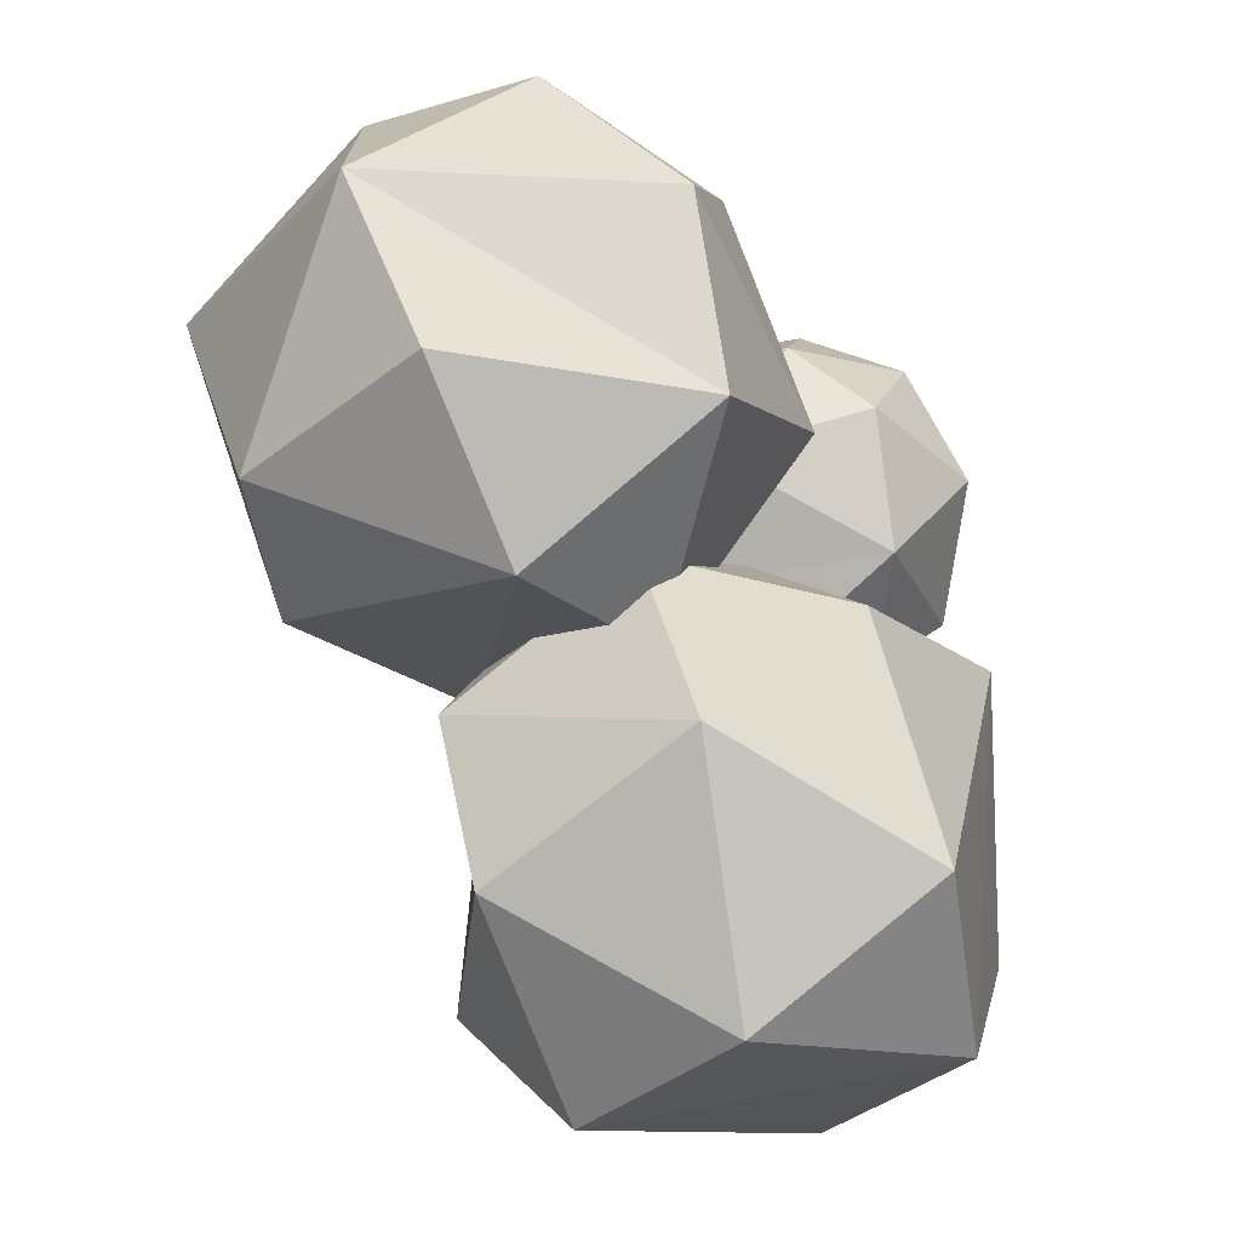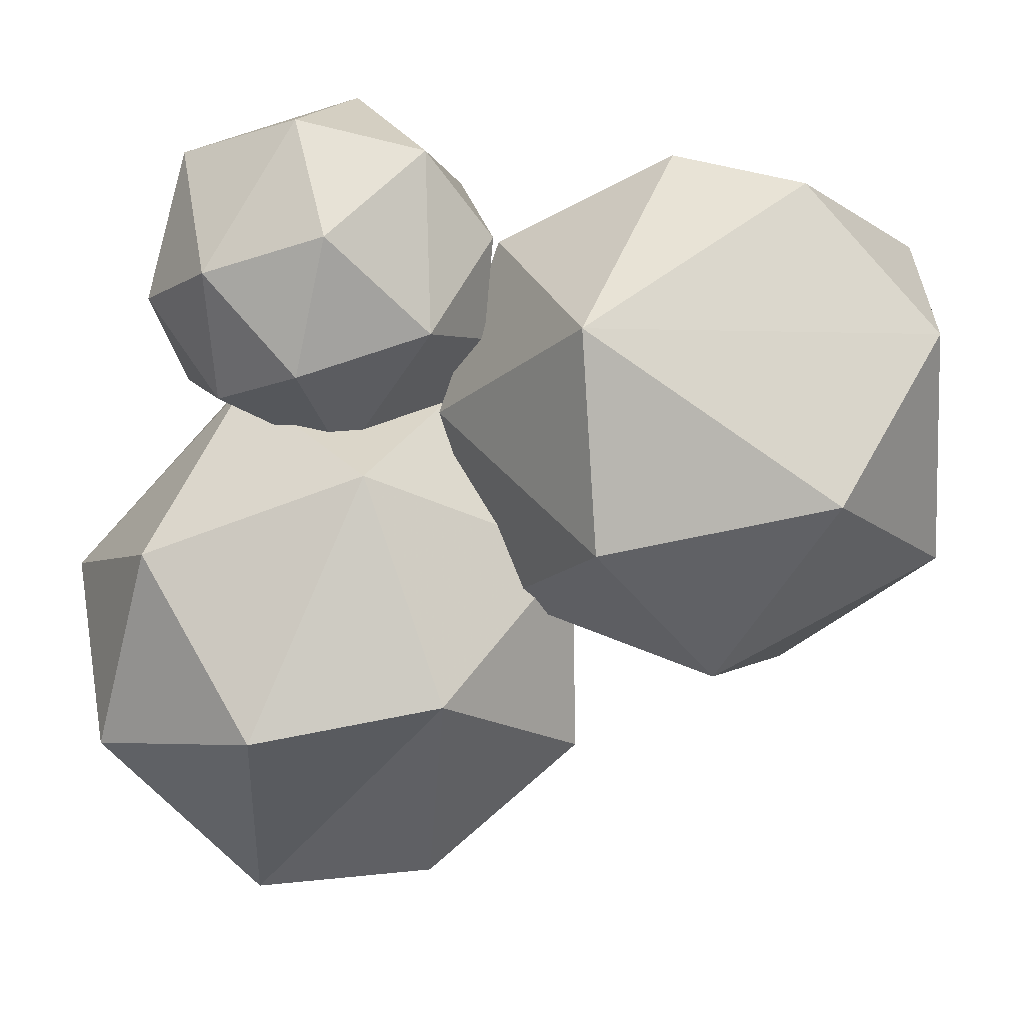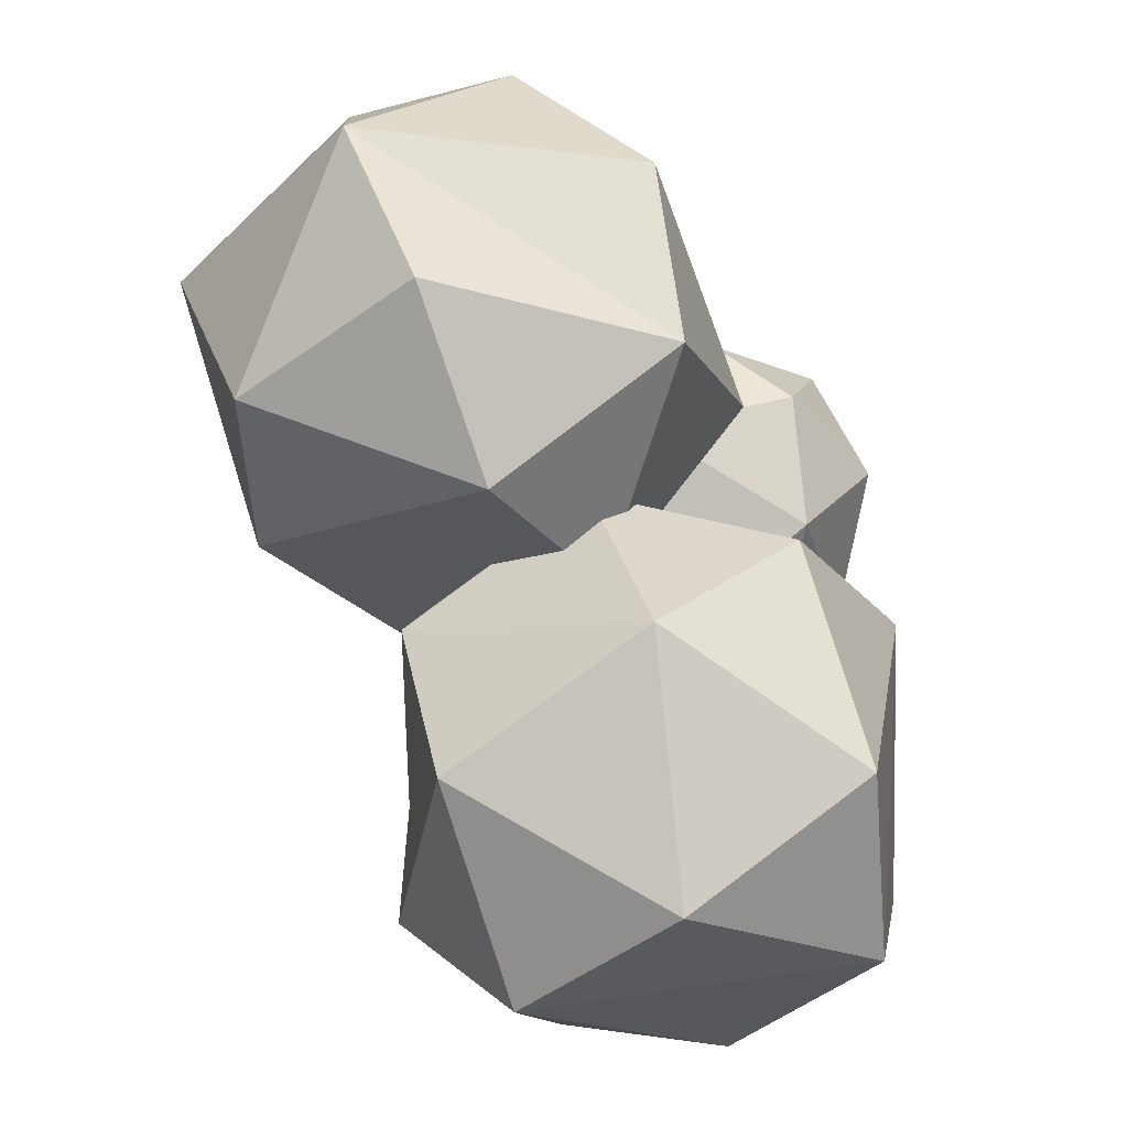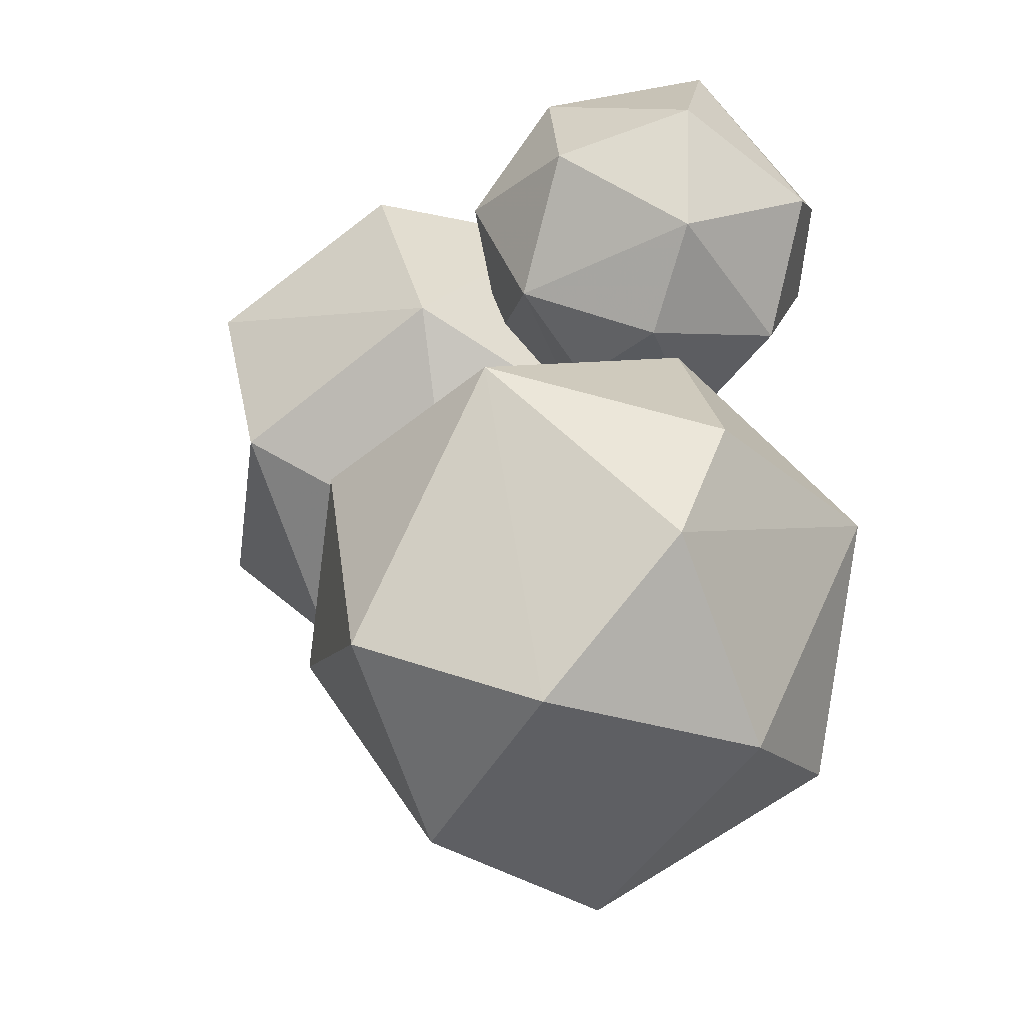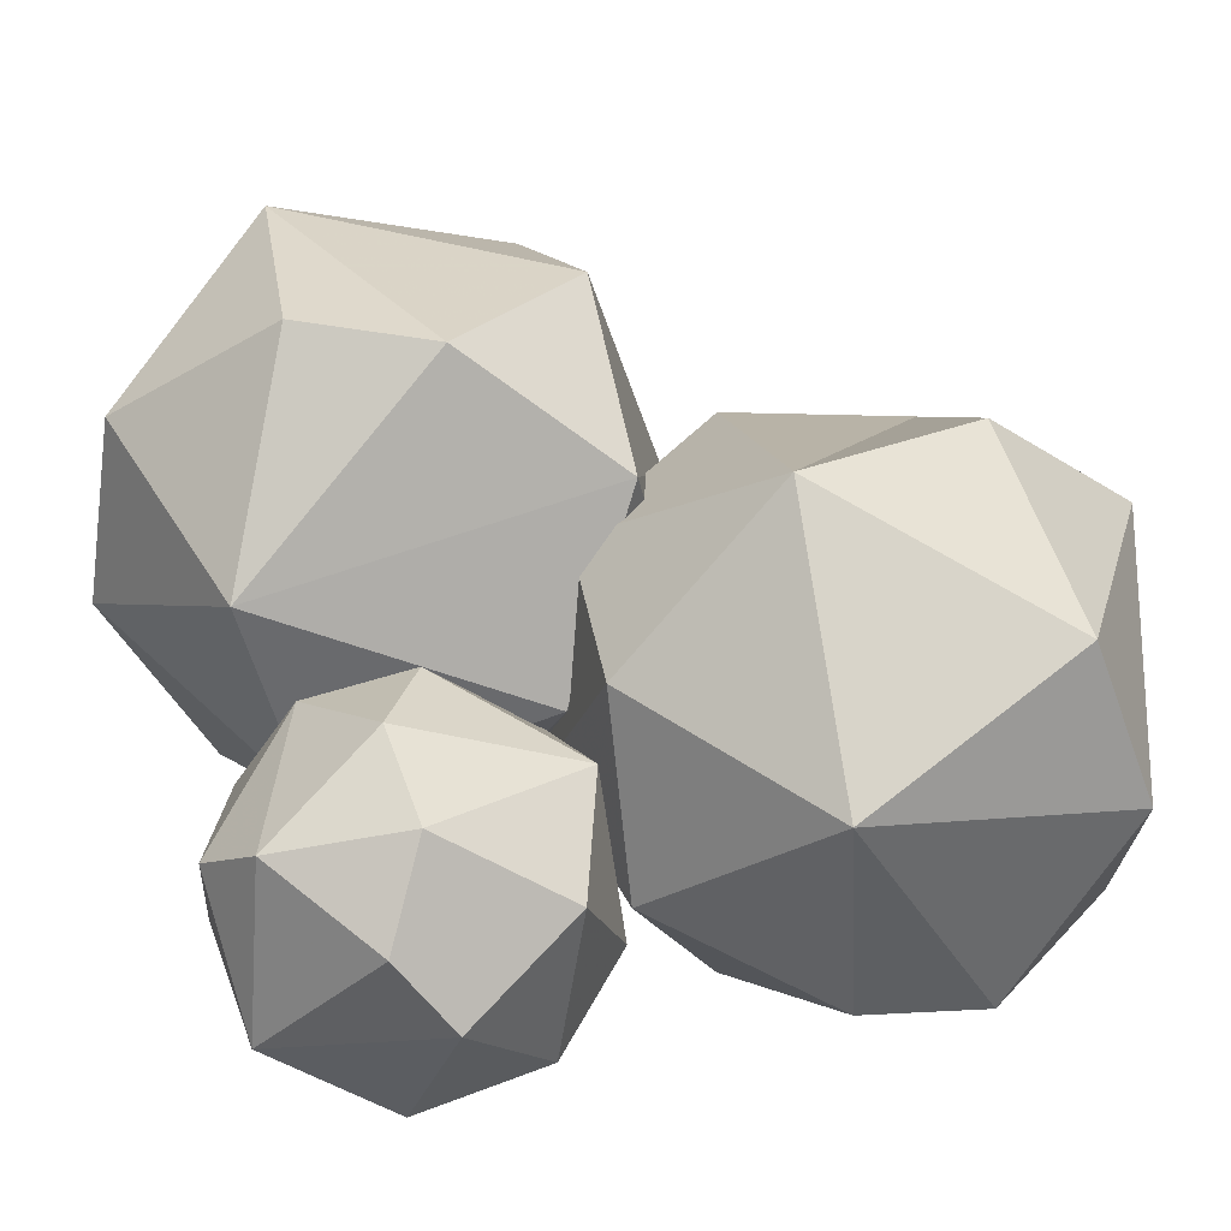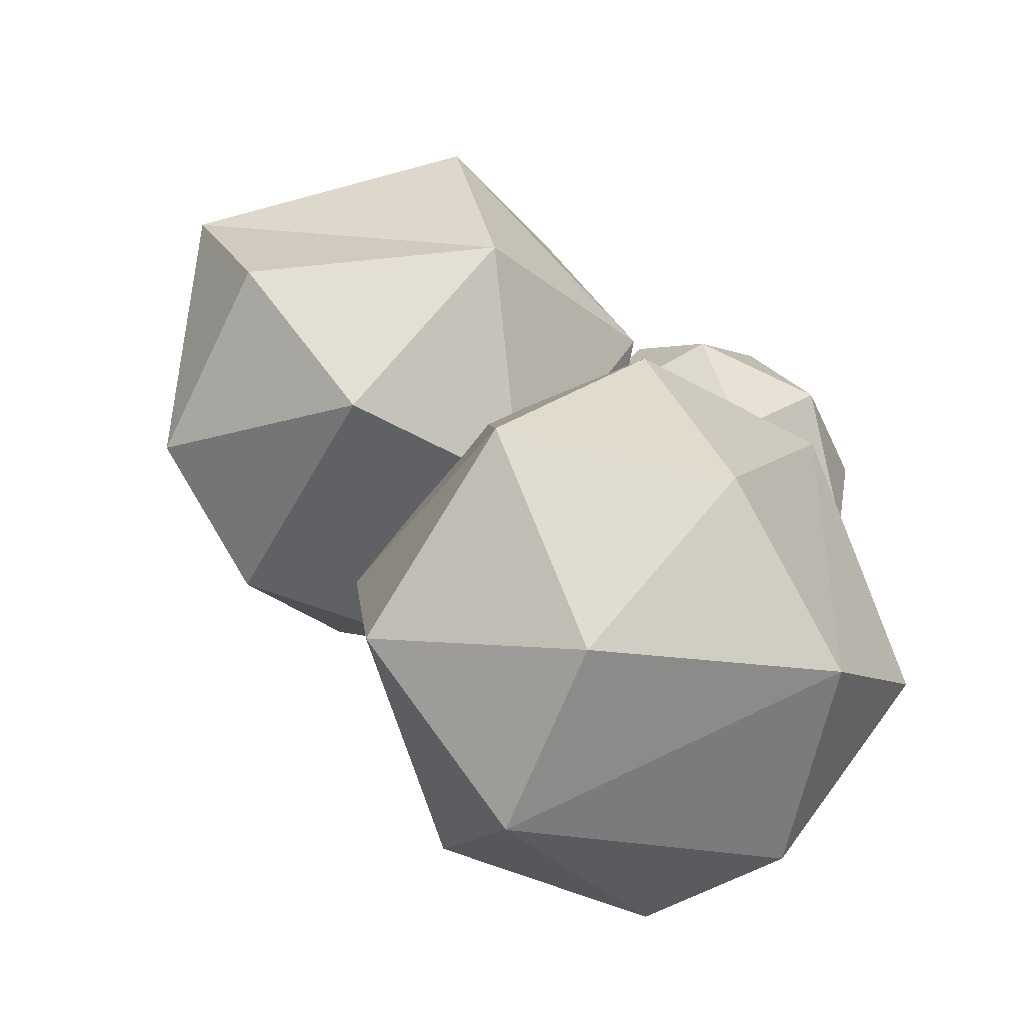
<metadata>
{"format":"obj","ext":"obj","renderer":"f3d","projection":"perspective","resolution":1024,"background":"white","views":[{"elev":-30.1,"azim":-40.4,"up":"+Z"},{"elev":-69.1,"azim":84.5,"up":"+Y"},{"elev":-36.7,"azim":-44.8,"up":"+Z"},{"elev":-31.6,"azim":57.7,"up":"+Z"},{"elev":60.4,"azim":79.1,"up":"+Y"},{"elev":-60.6,"azim":-18.4,"up":"+Z"}]}
</metadata>
<code>
g P0_1_1 PARTICLE_0_1
v 1.018 0.2615 0.3399
v 0.9666 -0.139 0.06345
v 1.017 0.3205 0.0638
v 1.068 0.0513 -0.1802
v 1.228 0.4966 0.1659
v 1.299 0.283 -0.2683
v 1.314 -0.09263 -0.2797
v 1.359 0.2595 0.5912
v 1.495 0.5258 0.1244
v 1.63 0.3042 -0.1827
v 1.716 0.4098 0.235
v 1.579 -0.04896 -0.2782
v 1.448 0.4348 0.4644
v 1.846 0.2653 0.115
v 1.8 -0.09075 -0.08359
v 1.853 -0.1124 0.2522
v 1.703 0.04923 0.5471
v 1.623 -0.3679 0.1451
v 1.384 -0.3272 -0.1395
v 1.482 -0.3046 0.4478
v 1.336 -0.08015 0.6076
v 1.131 -0.24 0.3956
v 1.081 0.04784 0.5042
v 1.262 -0.406 0.1886
f 2 3 4
f 8 13 1
f 19 2 4
f 1 5 3
f 7 4 6
f 3 5 6
f 5 9 6
f 19 7 12
f 6 10 12
f 7 6 12
f 9 11 14
f 12 10 15
f 14 16 15
f 11 17 14
f 14 17 16
f 17 13 8
f 19 15 18
f 15 16 18
f 16 20 18
f 20 17 21
f 18 24 19
f 20 22 24
f 22 21 23
f 19 24 2
f 2 23 1
f 2 1 3
f 7 19 4
f 1 13 5
f 4 3 6
f 5 13 9
f 6 9 10
f 10 9 14
f 11 9 13
f 10 14 15
f 17 11 13
f 12 15 19
f 20 16 17
f 21 17 8
f 18 20 24
f 22 20 21
f 23 21 8
f 24 22 2
f 2 22 23
f 1 23 8
g P0_1_1 PARTICLE_1_1
v 1.658 0.5275 -0.7221
v 0.9413 0.7401 -0.7489
v 1.362 0.5845 -1.301
v 0.8049 0.605 -1.212
v 1.592 0.2124 -1.415
v 0.8565 0.2335 -1.575
v 0.4219 0.04522 -1.199
v 1.836 -0.03481 -0.7205
v 0.888 -0.289 -1.517
v 1.519 -0.364 -1.417
v 1.827 -0.1737 -1.053
v 1.145 -0.6732 -1.184
v 0.5855 -0.5004 -0.9465
v 0.9482 -0.6484 -0.5976
v 1.491 -0.5115 -0.5091
v 0.6426 -0.2329 -0.3936
v 0.409 0.1821 -0.7166
v 1.1 -0.09384 -0.1791
v 1.541 0.05497 -0.296
v 1.194 0.4373 -0.3078
v 0.7567 0.3123 -0.3066
f 26 27 28
f 32 35 25
f 25 29 27
f 31 28 30
f 27 29 30
f 29 34 30
f 30 33 31
f 31 33 37
f 36 38 37
f 34 39 36
f 36 39 38
f 39 35 32
f 41 37 40
f 37 38 40
f 38 42 40
f 42 39 43
f 40 45 41
f 42 44 45
f 44 43 25
f 41 45 26
f 26 25 27
f 25 35 29
f 28 27 30
f 29 35 34
f 30 34 33
f 33 34 36
f 33 36 37
f 39 34 35
f 31 37 41
f 42 38 39
f 43 39 32
f 40 42 45
f 44 42 43
f 25 43 32
f 45 44 26
f 26 44 25
f 31 41 26 28
g P0_1_1 PARTICLE_1_11
v -0.1759 0.4425 0.2294
v -0.2583 -0.3001 0.1985
v -0.1804 0.1449 -0.3516
v -0.1018 -0.4079 -0.2652
v 0.145 0.4377 -0.4638
v 0.2542 -0.2893 -0.6281
v 0.517 -0.6858 -0.2549
v 0.346 0.7178 0.2318
v 0.763 -0.1661 -0.5706
v 0.7252 0.4676 -0.4661
v 0.4838 0.7355 -0.1009
v 1.096 0.1528 -0.2359
v 1.025 -0.4296 -0.00155
v 1.107 -0.04842 0.3494
v 0.8765 0.4614 0.4411
v 0.7527 -0.4239 0.5517
v 0.3852 -0.7254 0.2276
v 0.5352 0 0.7689
v 0.3105 0.4087 0.6547
v -0.004424 0 0.641
v 0.1961 -0.4086 0.6396
f 47 48 49
f 53 56 46
f 46 50 48
f 52 49 51
f 48 50 51
f 50 55 51
f 51 54 52
f 52 54 58
f 57 59 58
f 55 60 57
f 57 60 59
f 60 56 53
f 62 58 61
f 58 59 61
f 59 63 61
f 63 60 64
f 61 66 62
f 63 65 66
f 65 64 46
f 62 66 47
f 47 46 48
f 46 56 50
f 49 48 51
f 50 56 55
f 51 55 54
f 54 55 57
f 54 57 58
f 60 55 56
f 52 58 62
f 63 59 60
f 64 60 53
f 61 63 66
f 65 63 64
f 46 64 53
f 66 65 47
f 47 65 46
f 52 62 47 49

</code>
